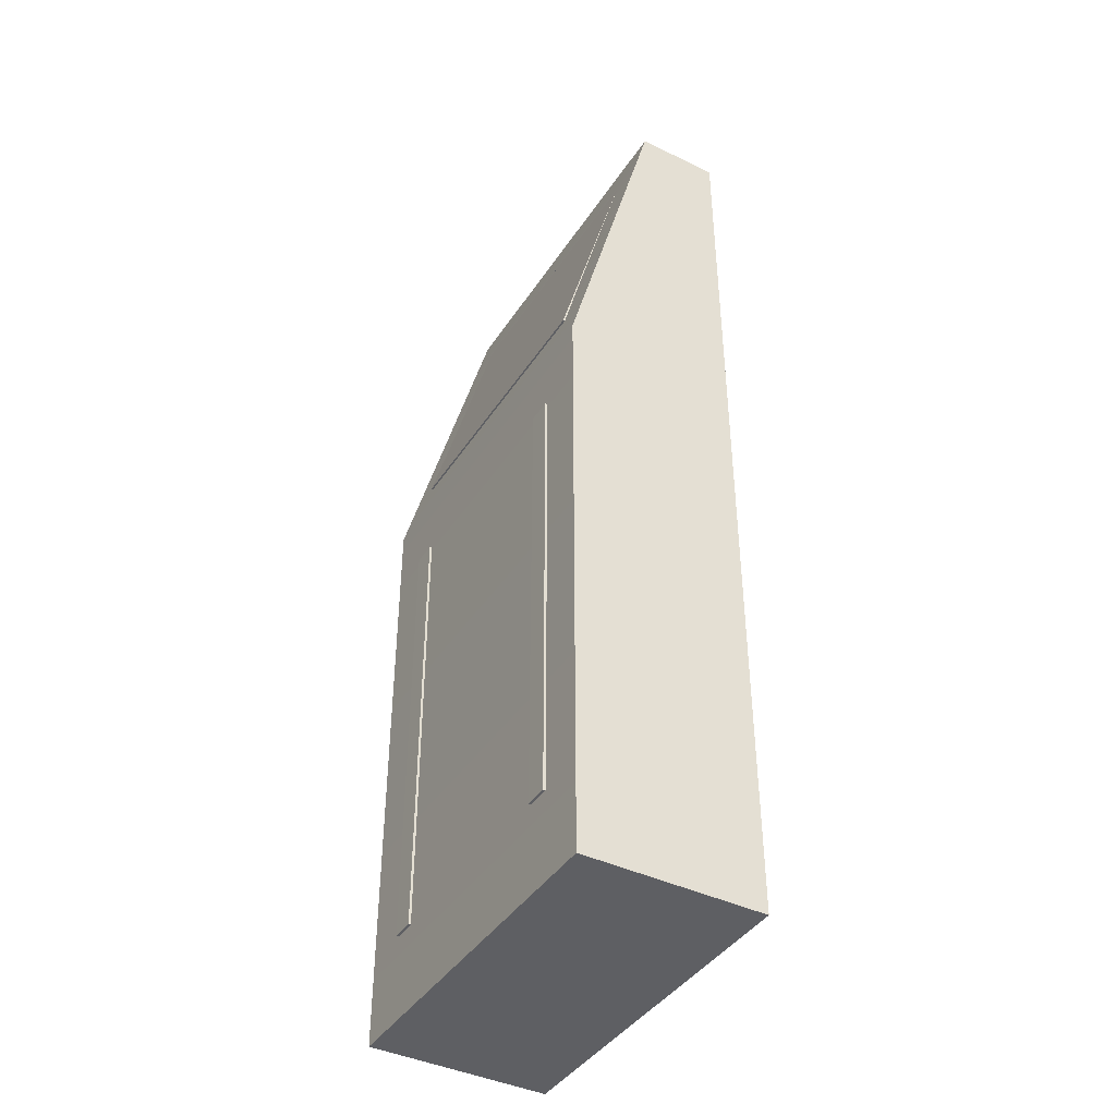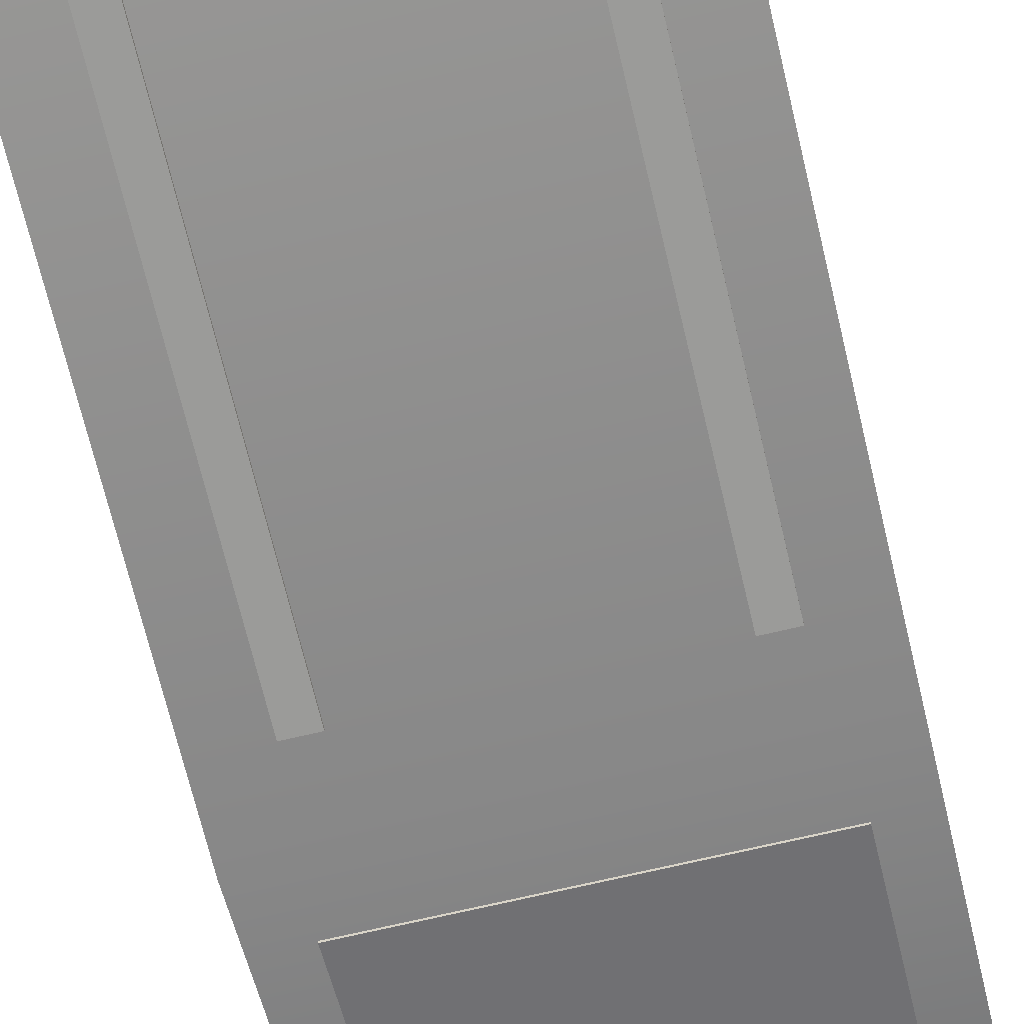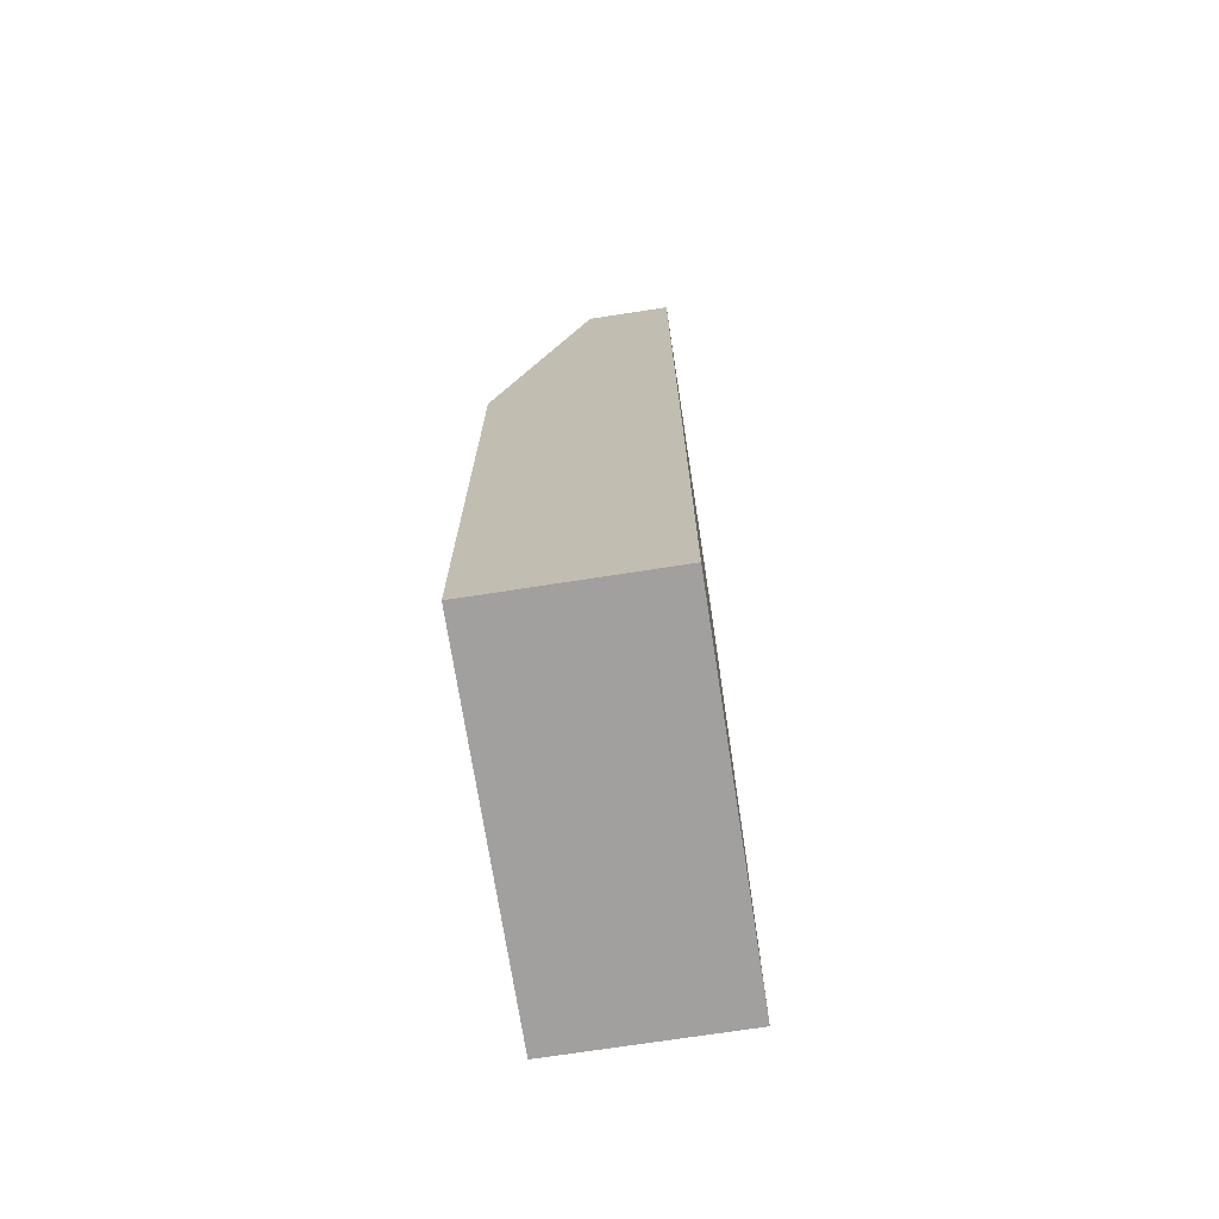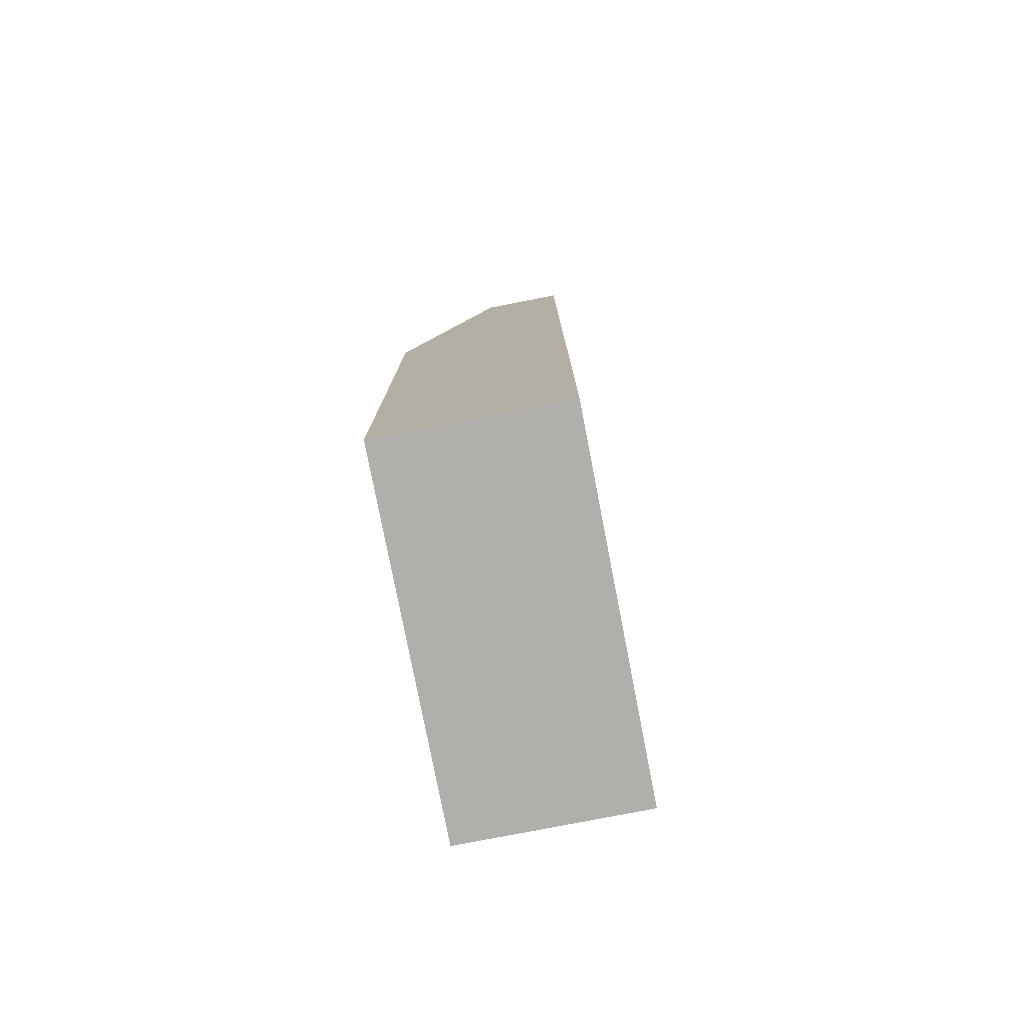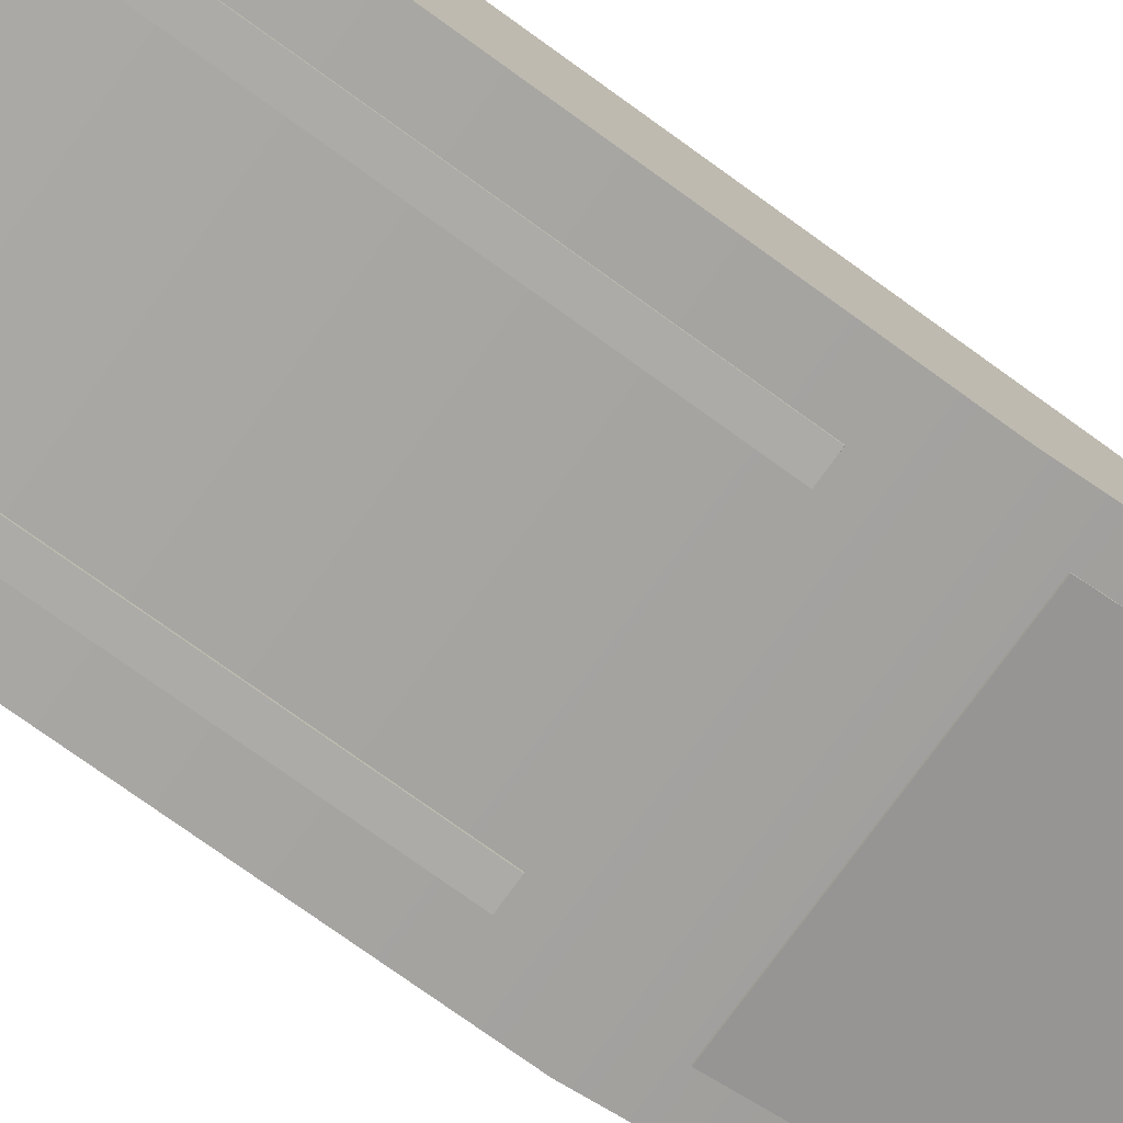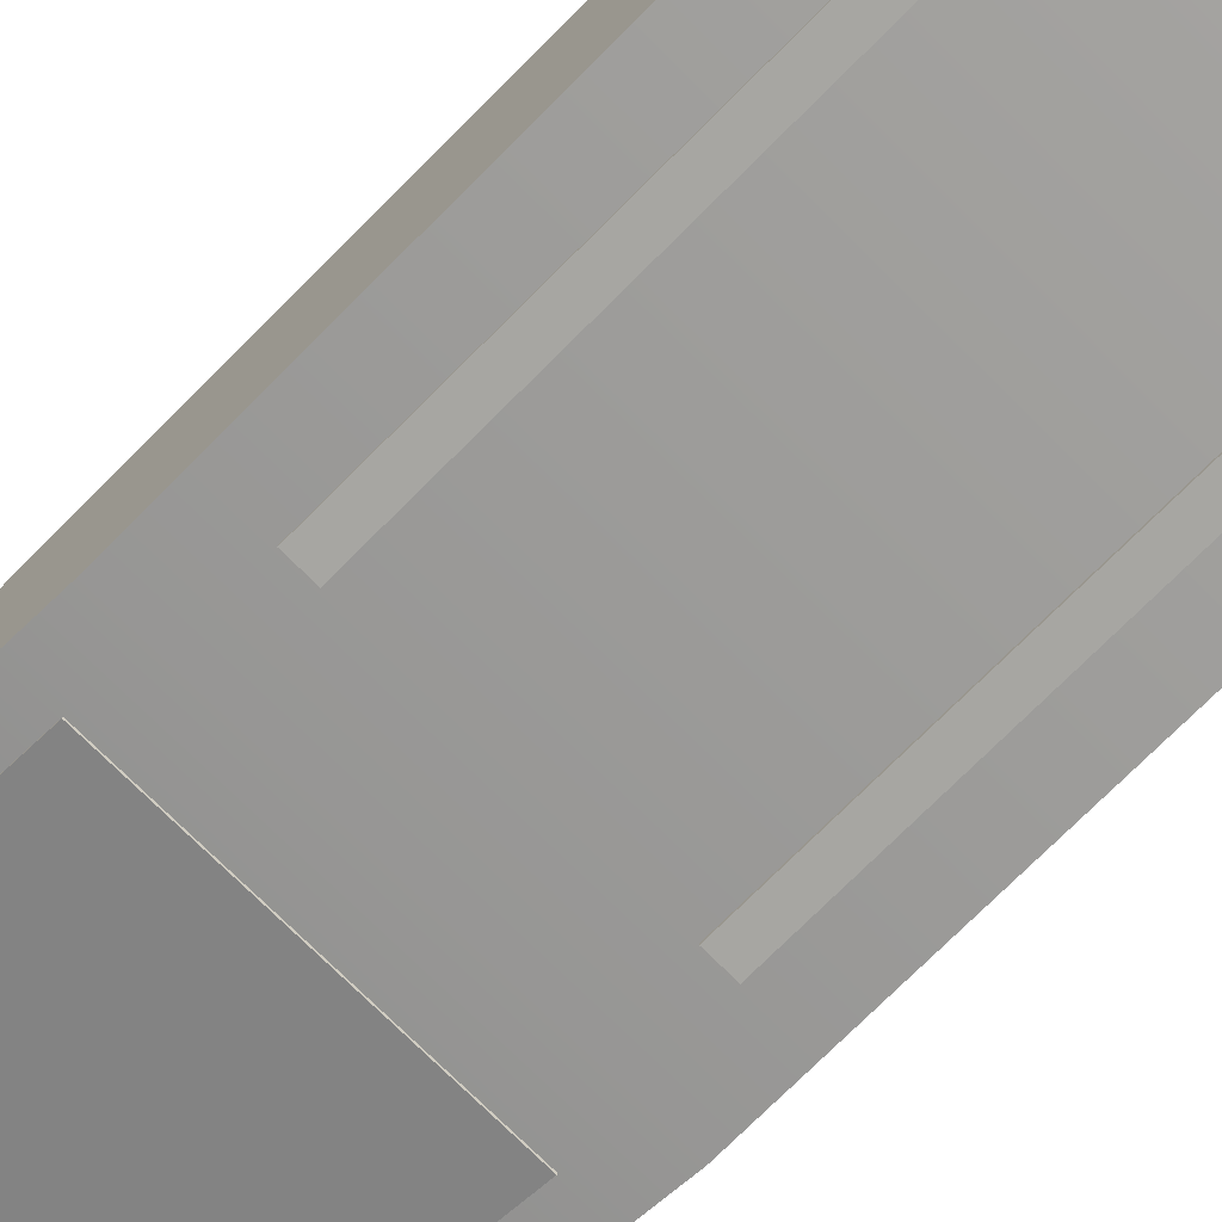
<metadata>
{"format":"obj","ext":"obj","renderer":"f3d","projection":"perspective","resolution":1024,"background":"white","views":[{"elev":-41.5,"azim":-120.3,"up":"+Y"},{"elev":-69.6,"azim":13.4,"up":"+Z"},{"elev":-71.8,"azim":-81.2,"up":"+Y"},{"elev":-78.3,"azim":-79.0,"up":"+Y"},{"elev":-76.4,"azim":54.3,"up":"+Z"},{"elev":-74.0,"azim":-44.9,"up":"+Z"}]}
</metadata>
<code>
v  -7.5 29.54 1.43
v  -7.5 -10.46 1.43
v  7.5 -10.46 1.43
v  7.5 29.54 1.43
v  -1.936 14.7 -6.07
v  7.5 14.7 -6.07
v  7.5 -10.46 -6.07
v  -7.5 -10.46 -6.07
v  -7.5 14.7 -6.07
v  -7.5 29.54 -2.116
v  7.5 29.54 -2.116
g Box002
f 1 2 3 4
f 5 6 7 8
f 5 9 10 11
f 1 4 11 10
f 4 3 7 6
f 3 2 8 7
f 2 1 10 9
f 5 11 6
f 5 8 9
f 6 11 4
f 9 8 2
v  7.576 -10.5 -1.123
v  23.41 -10.5 -1.123
v  23.41 -5.356 -1.123
v  7.576 5.328 -1.123
v  23.41 -5.356 -1.386
v  7.576 5.328 -1.386
v  7.576 -10.5 -1.386
v  23.41 -10.5 -1.386
g Line001
f 12 13 14 15
f 15 14 16 17
f 12 15 17 18
f 13 12 18 19
f 14 13 19 16
f 18 17 16 19
v  -7.576 -10.5 -1.017
v  -23.41 -10.5 -1.017
v  -23.41 -5.356 -1.017
v  -7.576 5.328 -1.017
v  -23.41 -5.356 -0.7534
v  -7.576 5.328 -0.7534
v  -7.576 -10.5 -0.7534
v  -23.41 -10.5 -0.7534
g Line002
f 20 21 22 23
f 23 22 24 25
f 20 23 25 26
f 21 20 26 27
f 22 21 27 24
f 26 25 24 27
v  -0.0527 -10.5 -6.069
v  -0.0527 -10.5 -16.07
v  -0.0527 -3.999 -16.07
v  -0.0527 9.501 -6.069
v  -0.3165 -3.999 -16.07
v  -0.3165 9.501 -6.069
v  -0.3165 -10.5 -6.069
v  -0.3165 -10.5 -16.07
g Line003
f 28 29 30 31
f 31 30 32 33
f 28 31 33 34
f 29 28 34 35
f 30 29 35 32
f 34 33 32 35
v  -5.921 26.9 -0.8751
v  -5.921 16.33 -3.757
v  5.921 16.33 -3.757
v  5.921 26.9 -0.8751
v  -5.921 27.39 -2.69
v  5.921 27.39 -2.69
v  5.921 16.82 -5.573
v  -5.921 16.82 -5.573
g Box003
f 36 37 38 39
f 40 41 42 43
f 36 39 41 40
f 39 38 42 41
f 38 37 43 42
f 37 36 40 43
v  4.5 11.91 -5.67
v  4.5 -6.838 -5.67
v  5.5 -6.838 -5.67
v  5.5 11.91 -5.67
v  4.5 11.91 -6.17
v  5.5 11.91 -6.17
v  5.5 -6.838 -6.17
v  4.5 -6.838 -6.17
g Box004
f 44 45 46 47
f 48 49 50 51
f 44 47 49 48
f 47 46 50 49
f 46 45 51 50
f 45 44 48 51
v  -5.5 11.91 -5.67
v  -5.5 -6.838 -5.67
v  -4.5 -6.838 -5.67
v  -4.5 11.91 -5.67
v  -5.5 11.91 -6.17
v  -4.5 11.91 -6.17
v  -4.5 -6.838 -6.17
v  -5.5 -6.838 -6.17
g Box005
f 52 53 54 55
f 56 57 58 59
f 52 55 57 56
f 55 54 58 57
f 54 53 59 58
f 53 52 56 59

</code>
